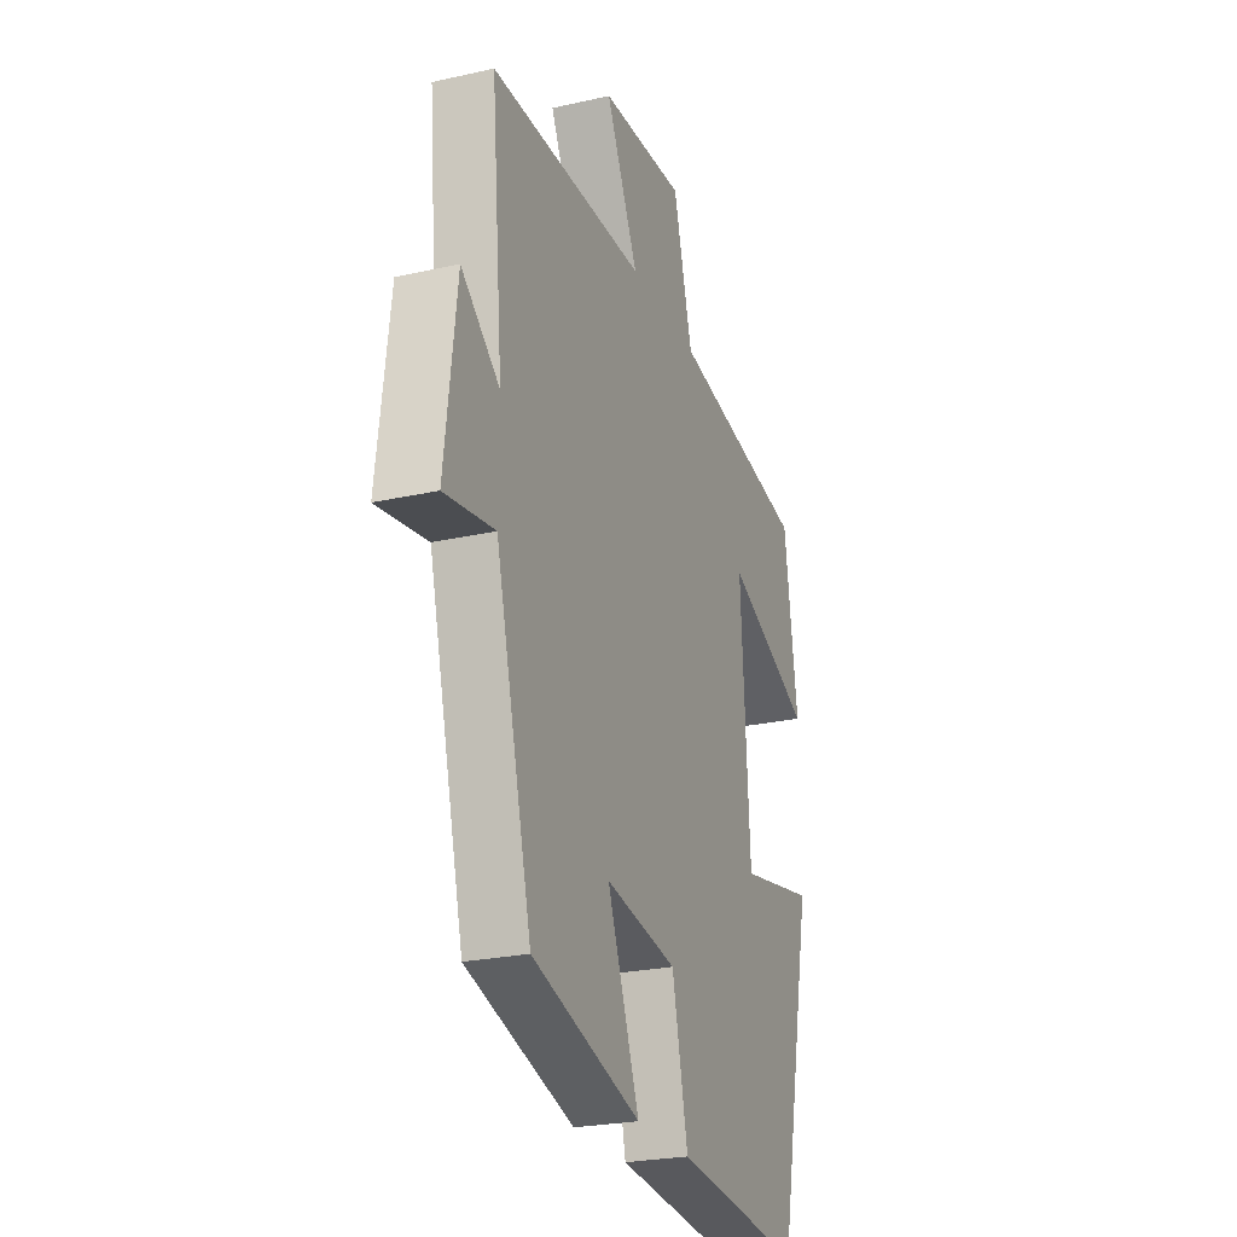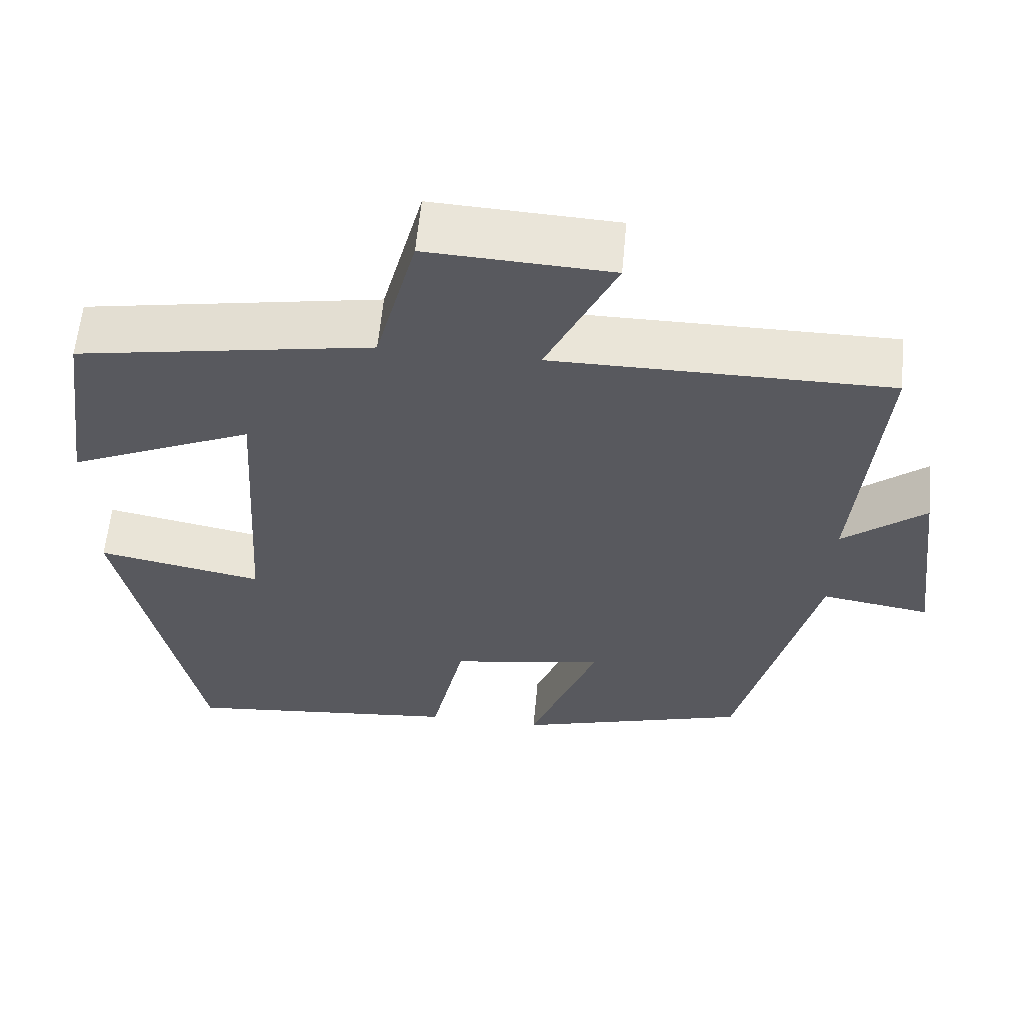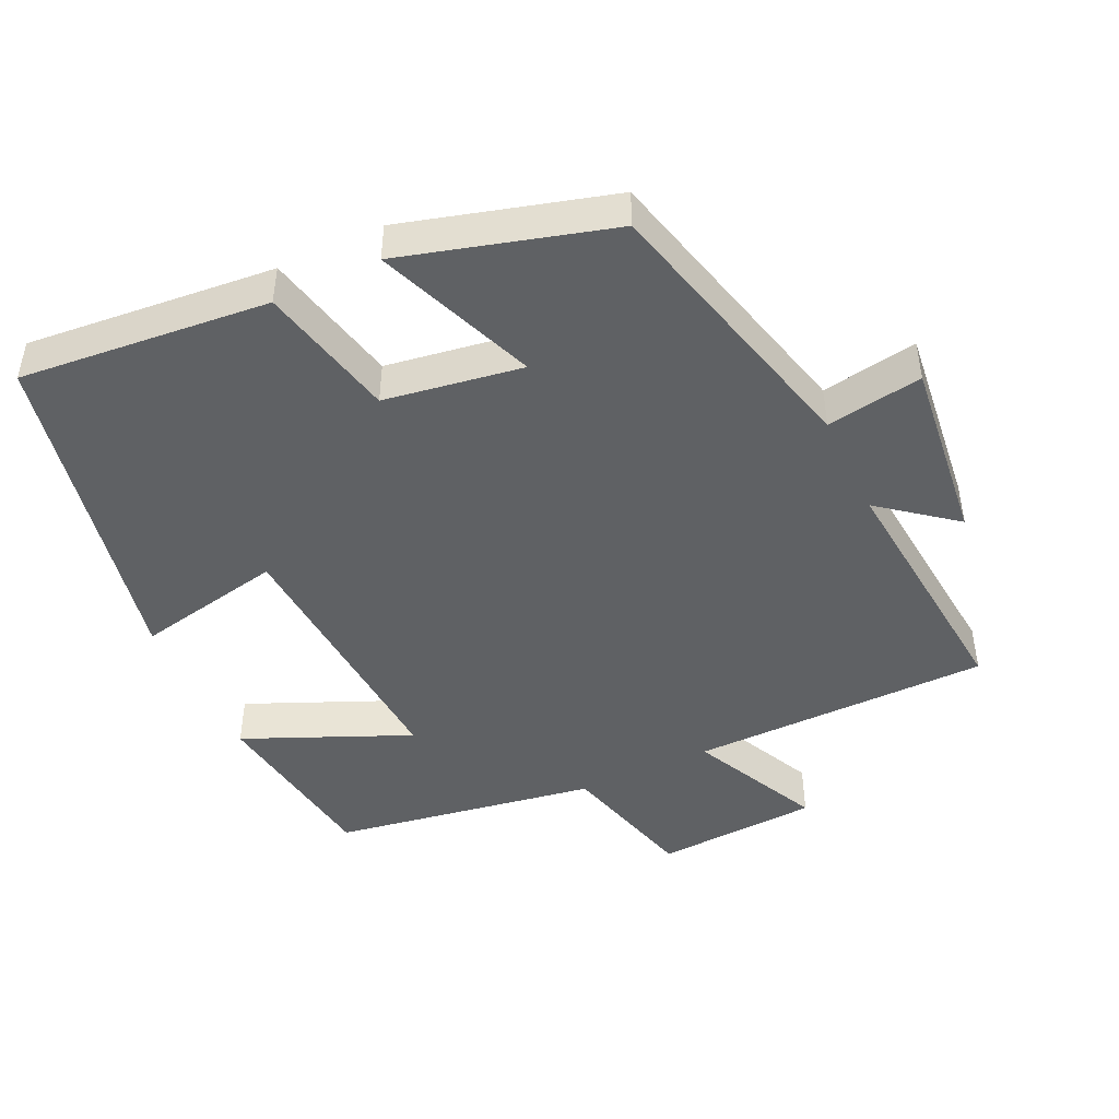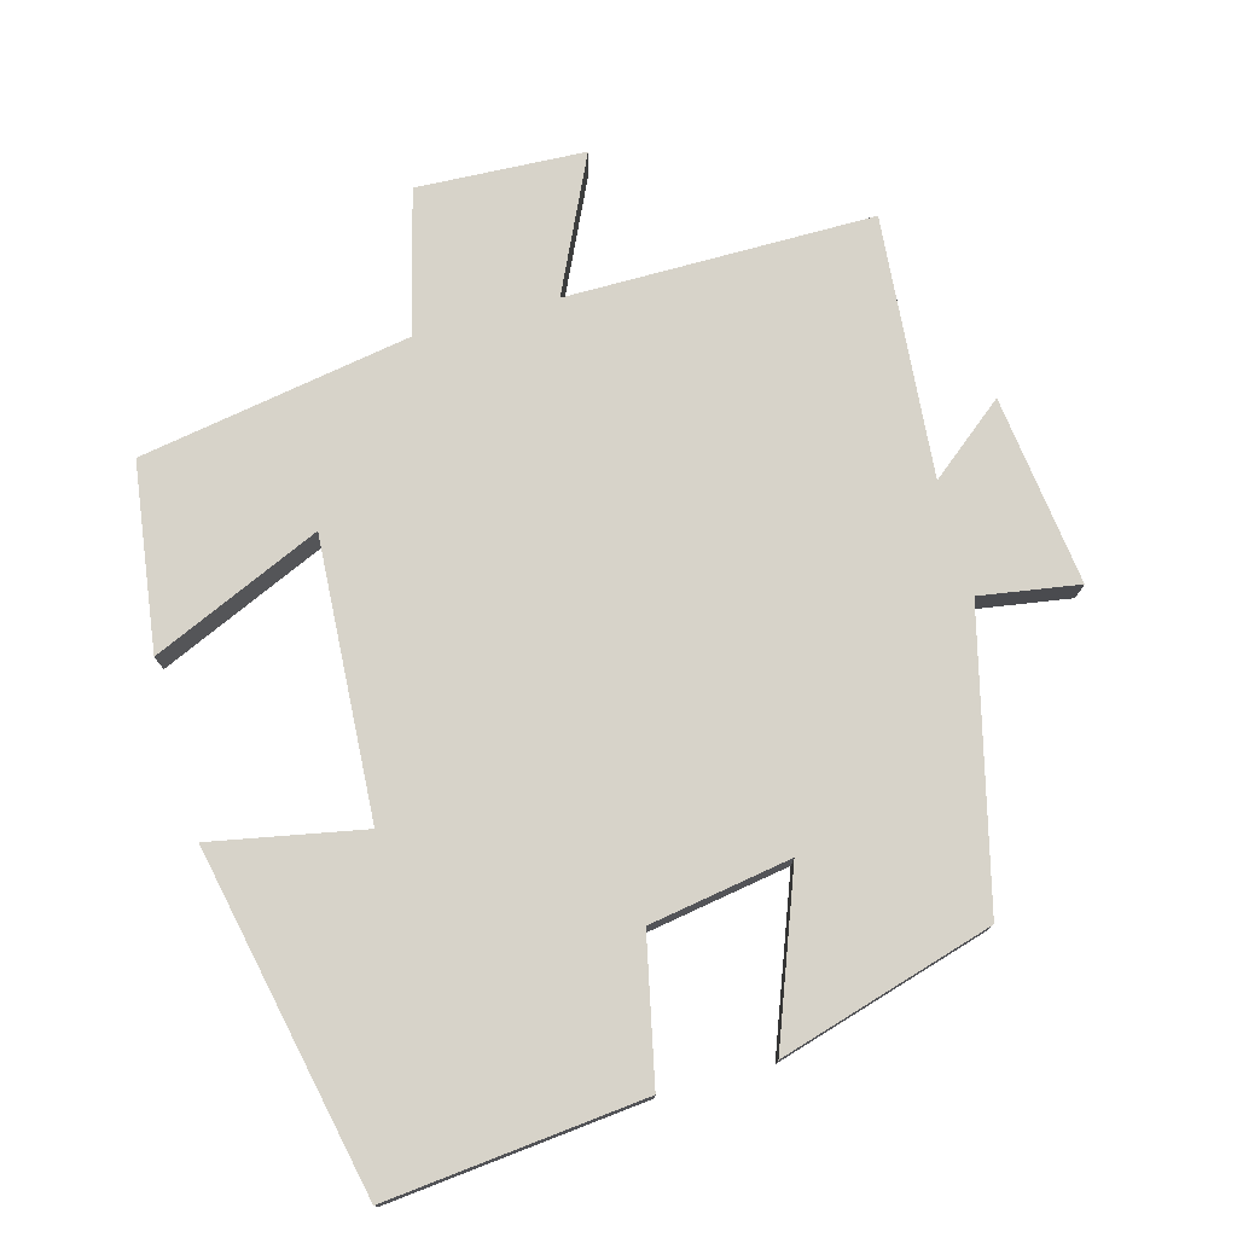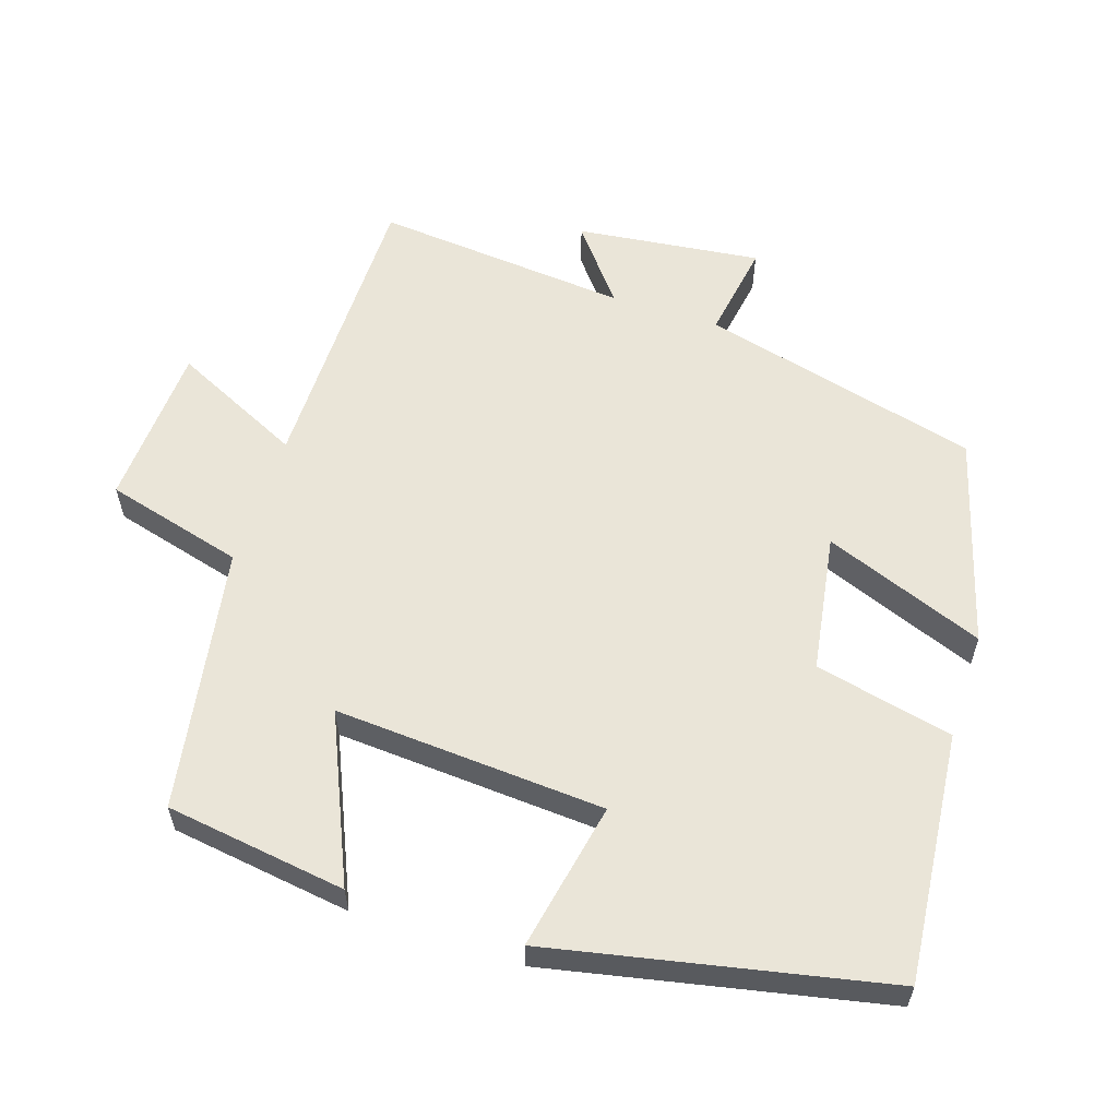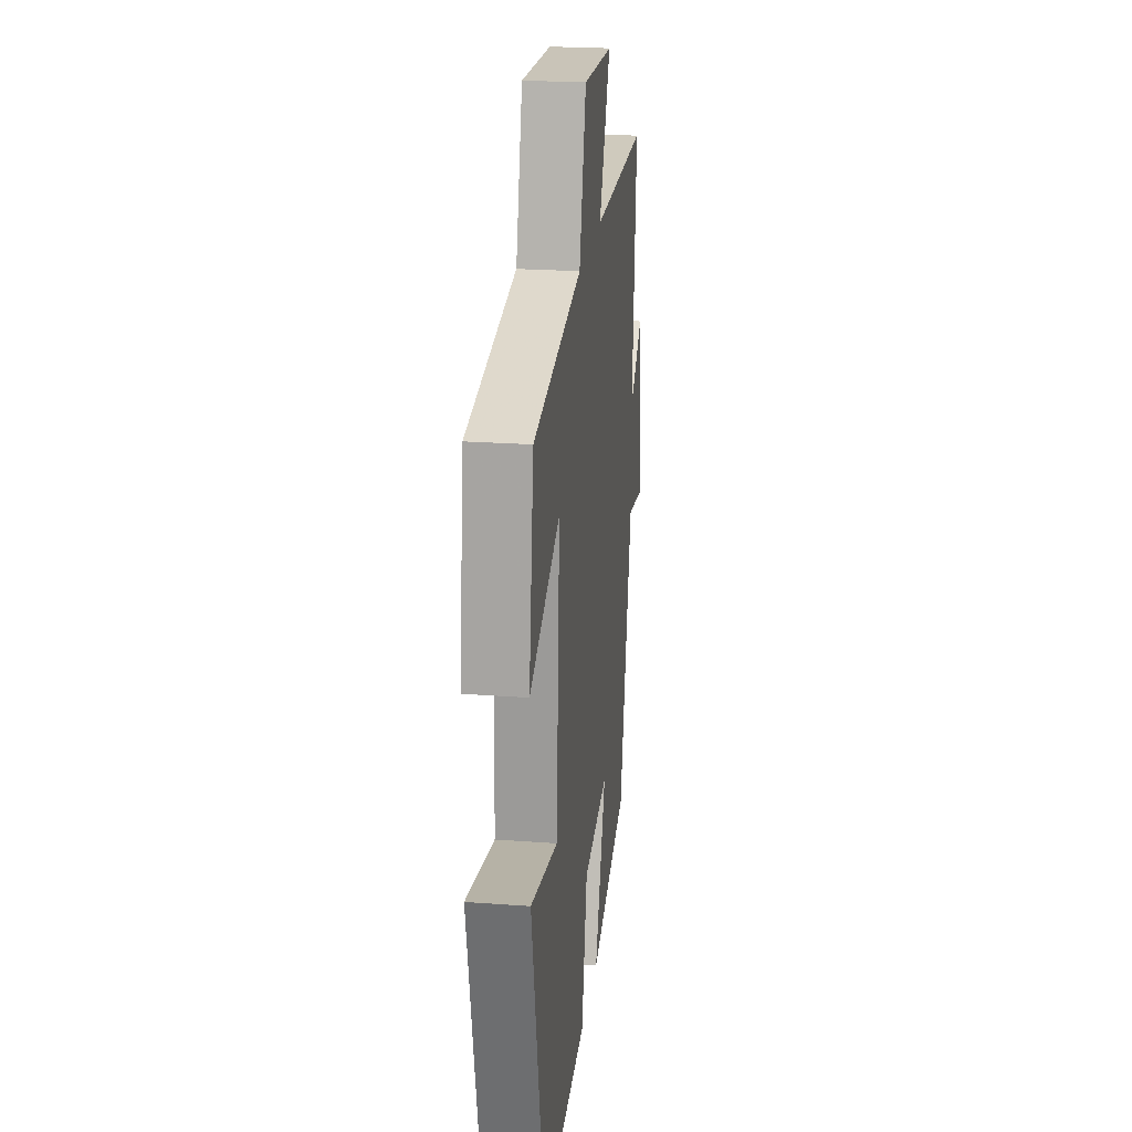
<metadata>
{"format":"obj","ext":"obj","renderer":"f3d","projection":"perspective","resolution":1024,"background":"white","views":[{"elev":-24.7,"azim":-69.7,"up":"+Z"},{"elev":59.5,"azim":-174.7,"up":"+Z"},{"elev":-46.1,"azim":-154.5,"up":"+Y"},{"elev":76.1,"azim":164.5,"up":"+Y"},{"elev":58.7,"azim":108.2,"up":"+Y"},{"elev":23.0,"azim":97.2,"up":"+Z"}]}
</metadata>
<code>
v -0.401 0.07 -0.414
v -0.5 0.07 -0.018
v -0.637 0.07 -0.04
v -0.605 0.07 0.222
v -0.5 0.07 0.138
v -0.532 0.07 0.499
v -0.107 0.07 0.5
v -0.195 0.07 0.685
v 0.037 0.07 0.697
v 0.089 0.07 0.5
v 0.464 0.07 0.436
v 0.5 0.07 0.179
v 0.266 0.07 0.282
v 0.29 0.07 -0.102
v 0.5 0.07 -0.061
v 0.401 0.07 -0.535
v 0.047 0.07 -0.5
v 0.004 0.07 -0.304
v -0.192 0.07 -0.272
v -0.105 0.07 -0.5
v -0.401 0 -0.414
v -0.5 0 -0.018
v -0.637 0 -0.04
v -0.605 0 0.222
v -0.5 0 0.138
v -0.532 0 0.499
v -0.107 0 0.5
v -0.195 0 0.685
v 0.037 0 0.697
v 0.089 0 0.5
v 0.464 0 0.436
v 0.5 0 0.179
v 0.266 0 0.282
v 0.29 0 -0.102
v 0.5 0 -0.061
v 0.401 0 -0.535
v 0.047 0 -0.5
v 0.004 0 -0.304
v -0.192 0 -0.272
v -0.105 0 -0.5
f 19 20 1 2
f 18 19 2
f 16 17 18
f 15 16 18
f 14 15 18
f 13 14 18 2
f 10 11 12 13
f 10 13 2 3
f 7 8 9 10
f 5 6 7 10
f 5 10 3
f 3 4 5
f 22 21 40 39
f 22 39 38
f 38 37 36
f 38 36 35
f 38 35 34
f 22 38 34 33
f 33 32 31 30
f 23 22 33 30
f 30 29 28 27
f 30 27 26 25
f 23 30 25
f 25 24 23
f 1 21 22 2
f 2 22 23 3
f 3 23 24 4
f 4 24 25 5
f 5 25 26 6
f 6 26 27 7
f 7 27 28 8
f 8 28 29 9
f 9 29 30 10
f 10 30 31 11
f 11 31 32 12
f 12 32 33 13
f 13 33 34 14
f 14 34 35 15
f 15 35 36 16
f 16 36 37 17
f 17 37 38 18
f 18 38 39 19
f 19 39 40 20
f 20 40 21 1

</code>
